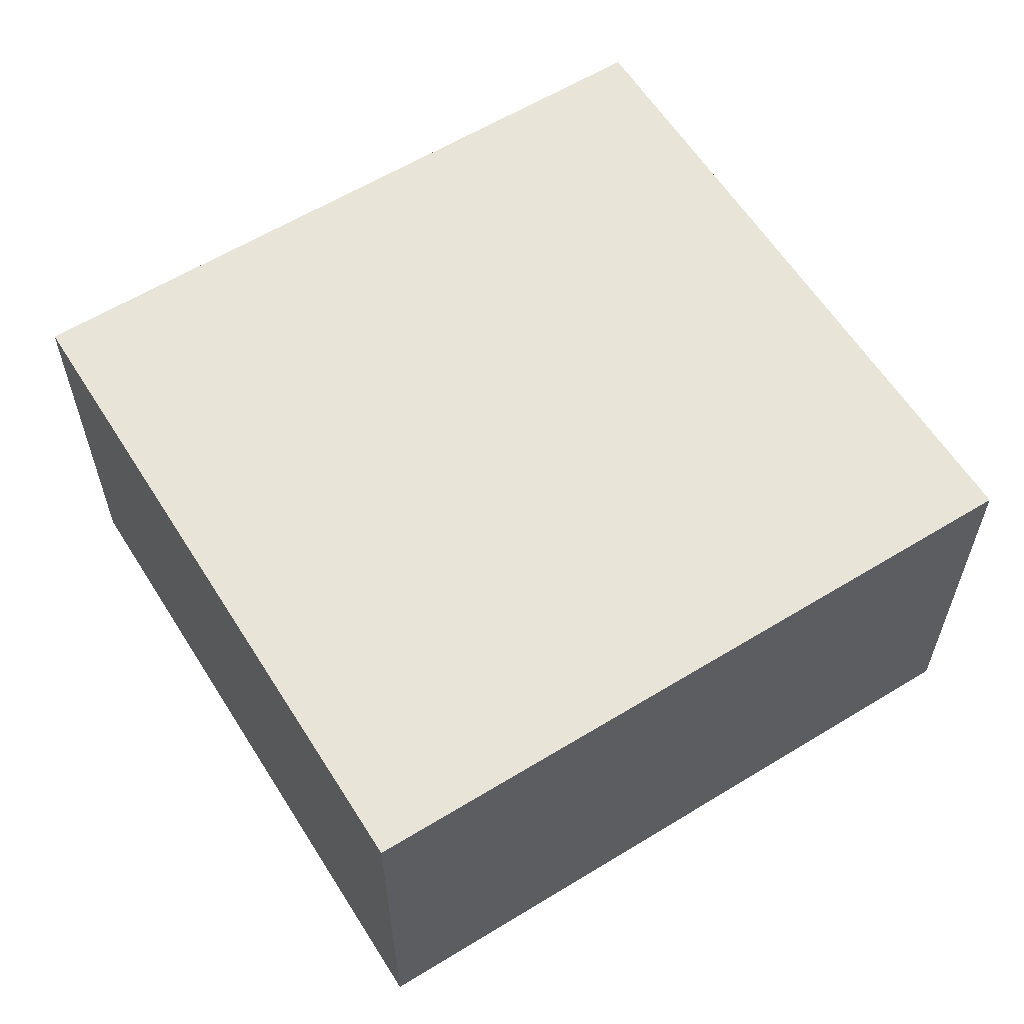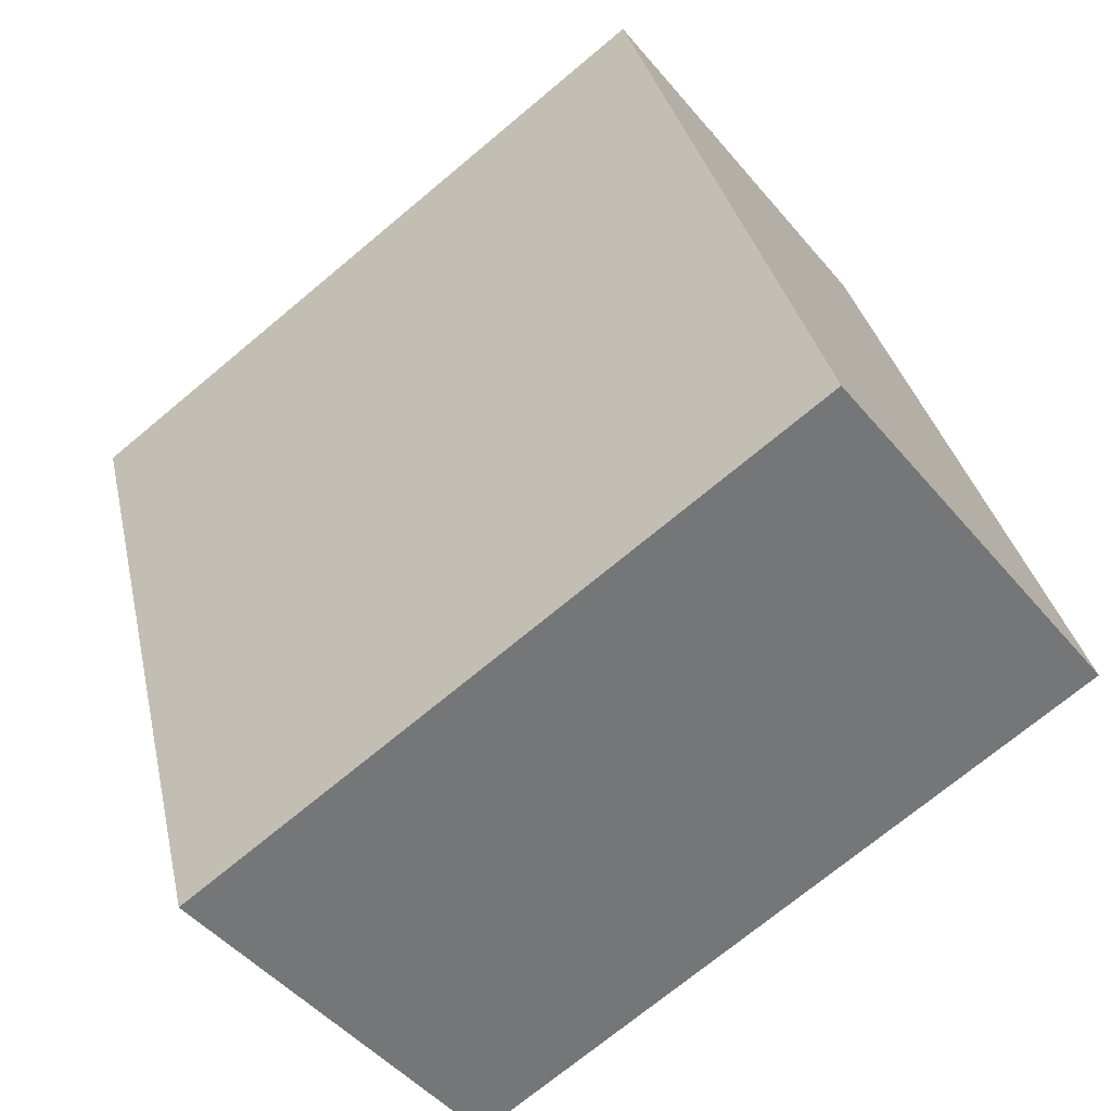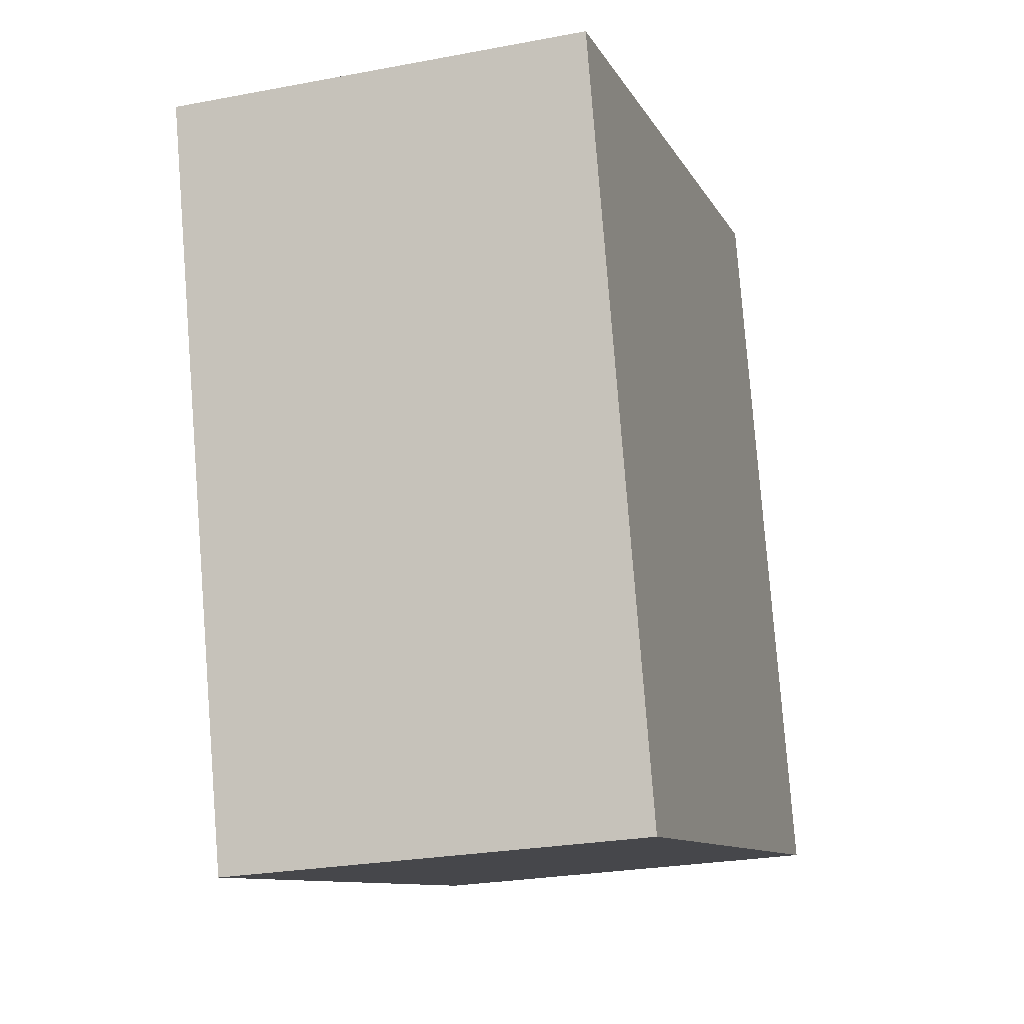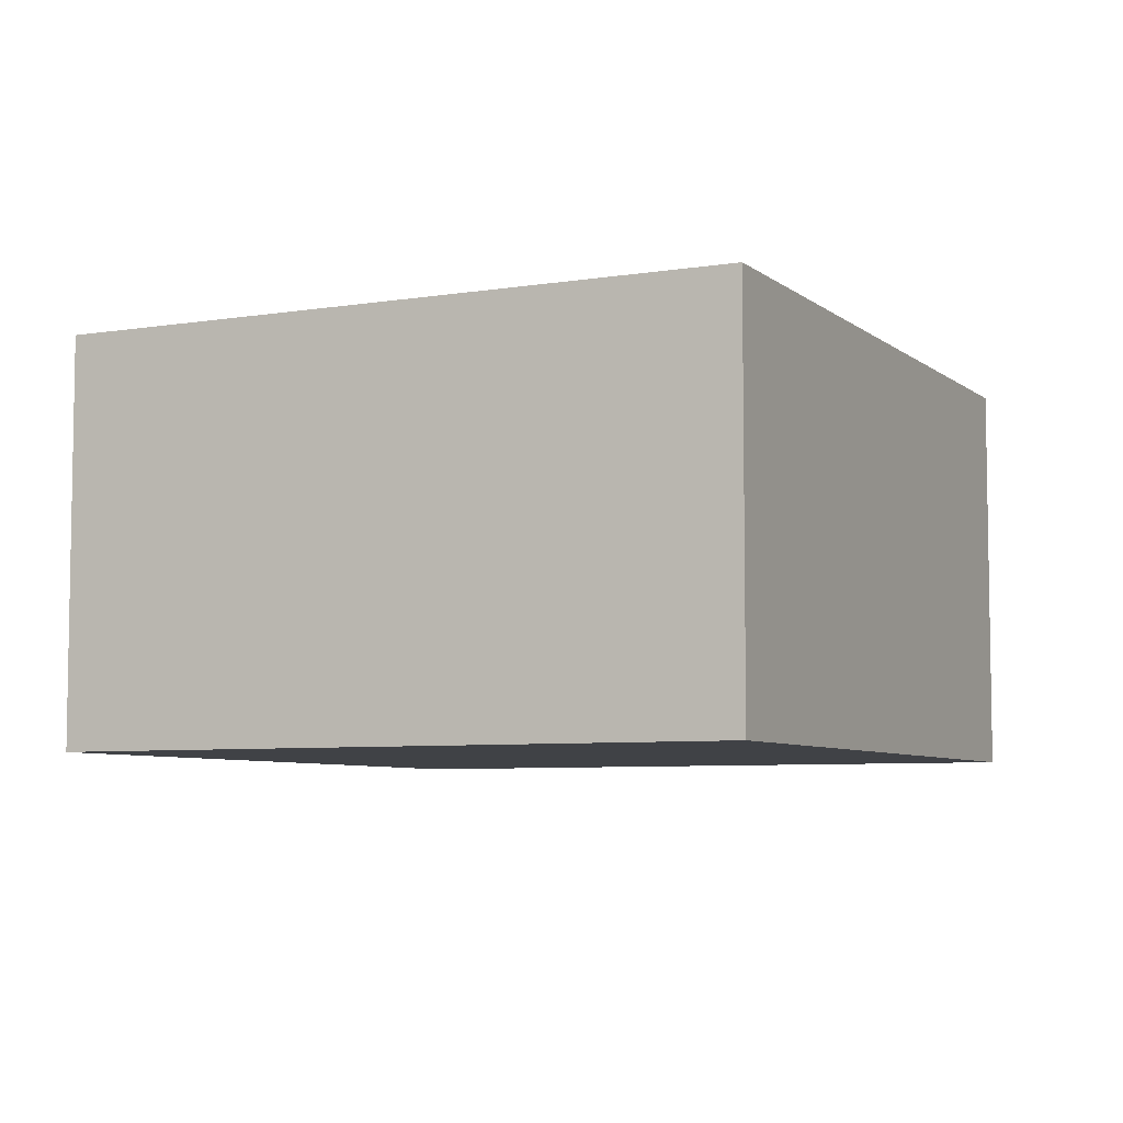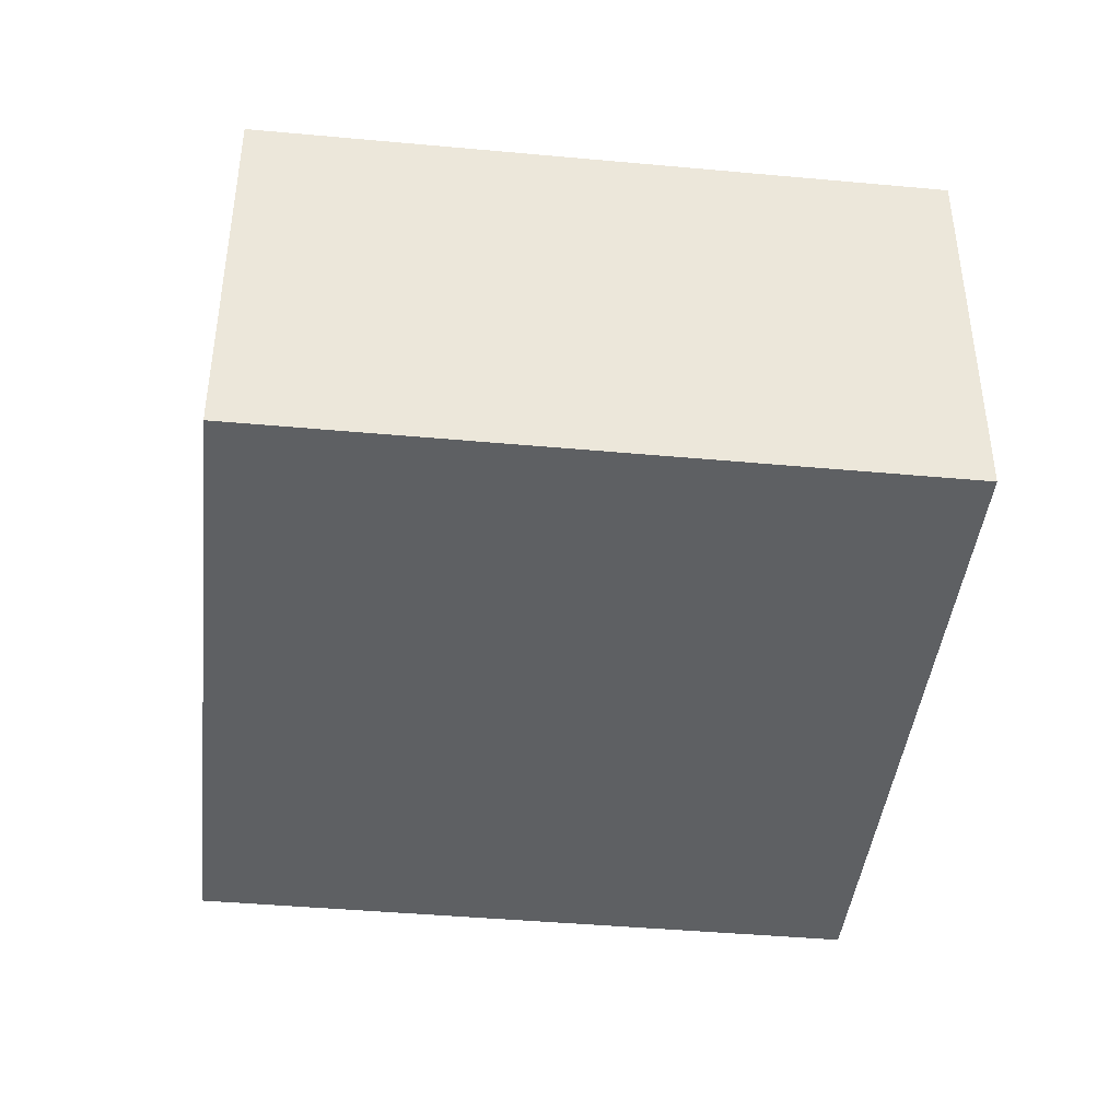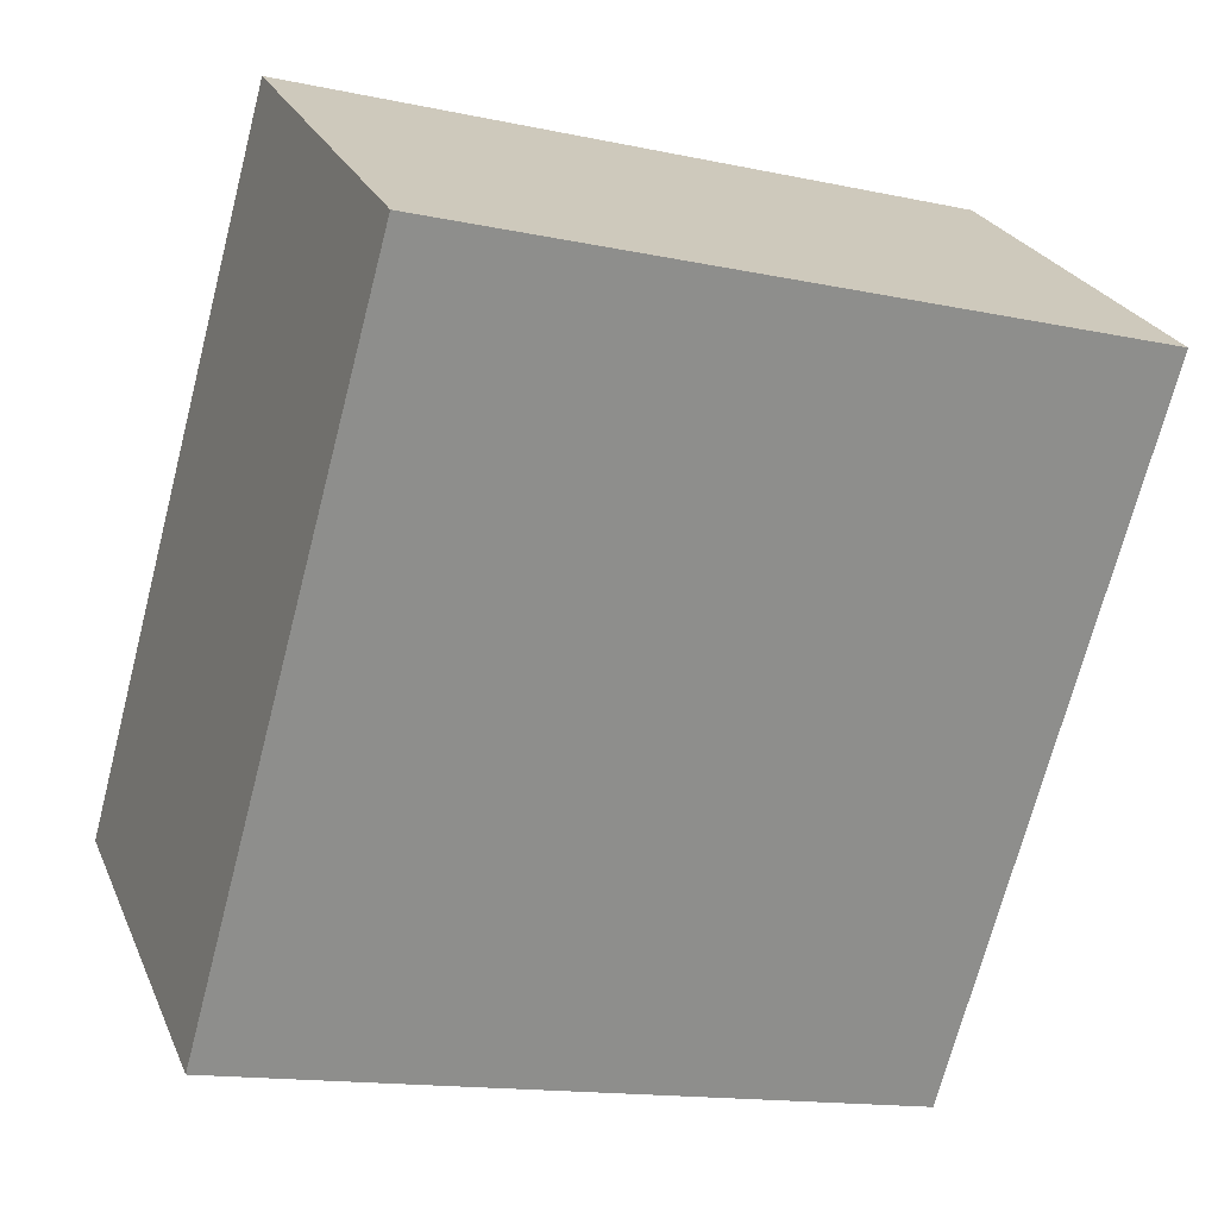
<metadata>
{"format":"obj","ext":"obj","renderer":"f3d","projection":"perspective","resolution":1024,"background":"white","views":[{"elev":60.1,"azim":-137.5,"up":"+Z"},{"elev":-46.8,"azim":-142.7,"up":"+Y"},{"elev":-25.5,"azim":107.0,"up":"+Y"},{"elev":-6.3,"azim":10.6,"up":"+Z"},{"elev":-42.4,"azim":-21.7,"up":"+Z"},{"elev":24.9,"azim":-19.4,"up":"+Y"}]}
</metadata>
<code>
g default
v -1.345 -3.839 0.1
v -1.179 -3.885 0.1
v -1.297 -3.665 0.1
v -1.131 -3.711 0.1
v -1.297 -3.665 0
v -1.131 -3.711 0
v -1.345 -3.839 0
v -1.179 -3.885 0
g pCube23
f 1 2 4 3
f 3 4 6 5
f 5 6 8 7
f 7 8 2 1
f 2 8 6 4
f 7 1 3 5

</code>
